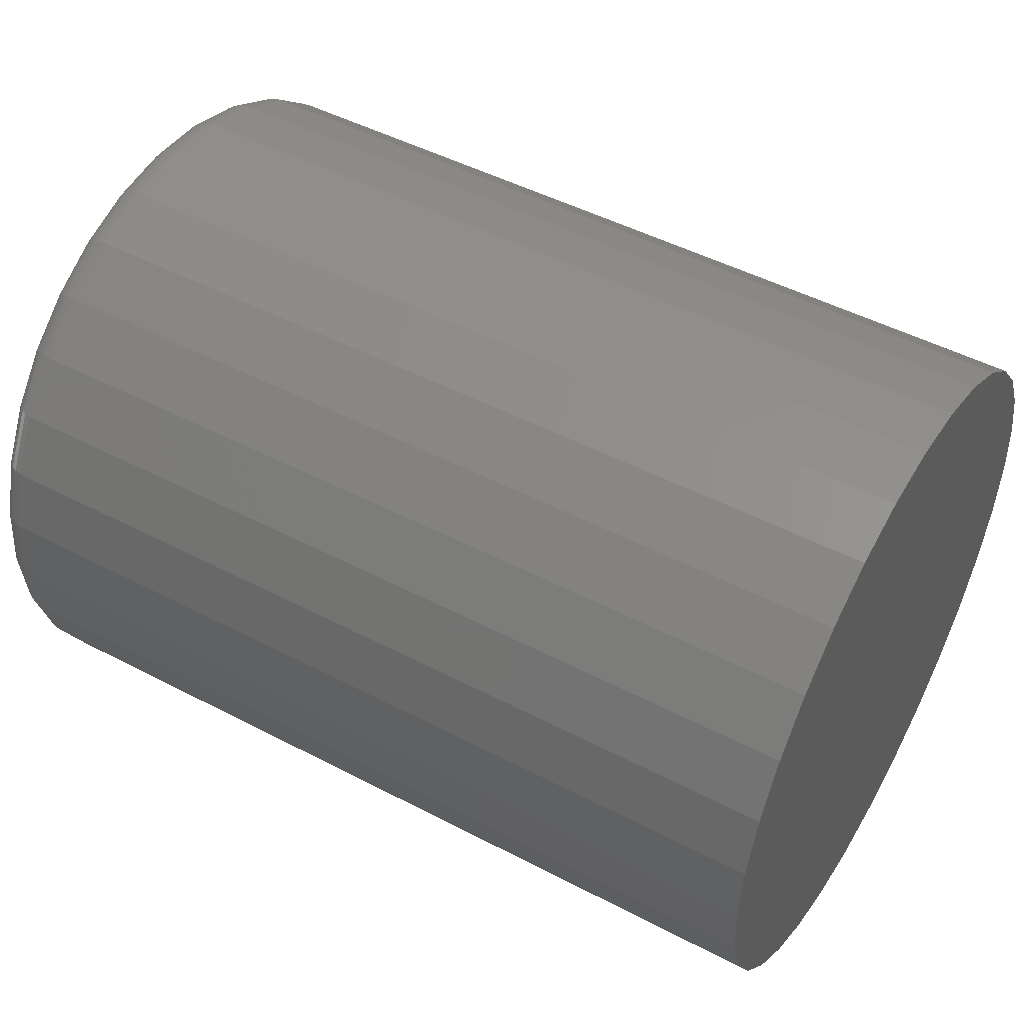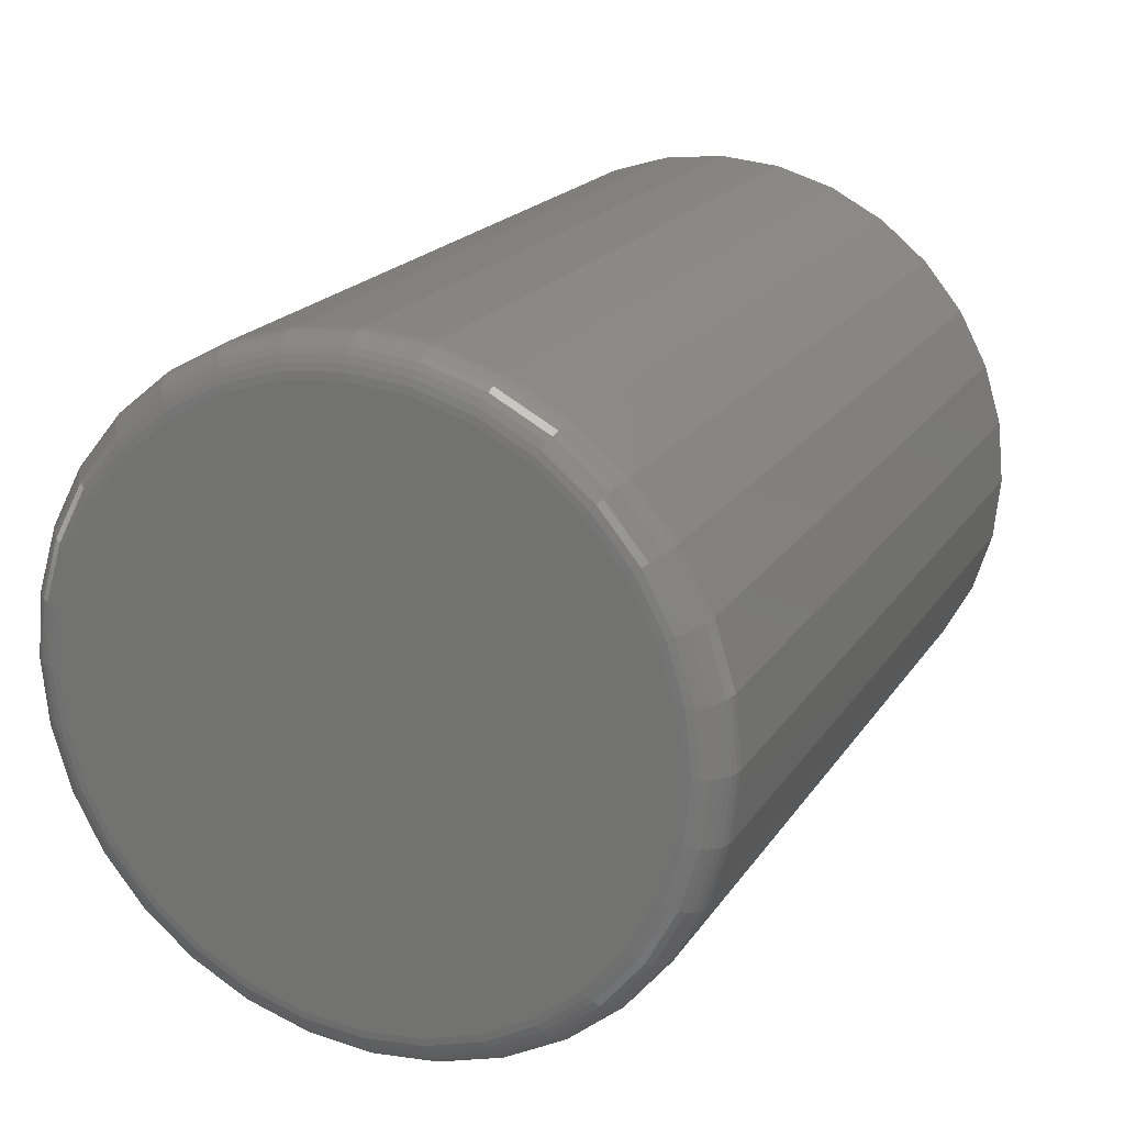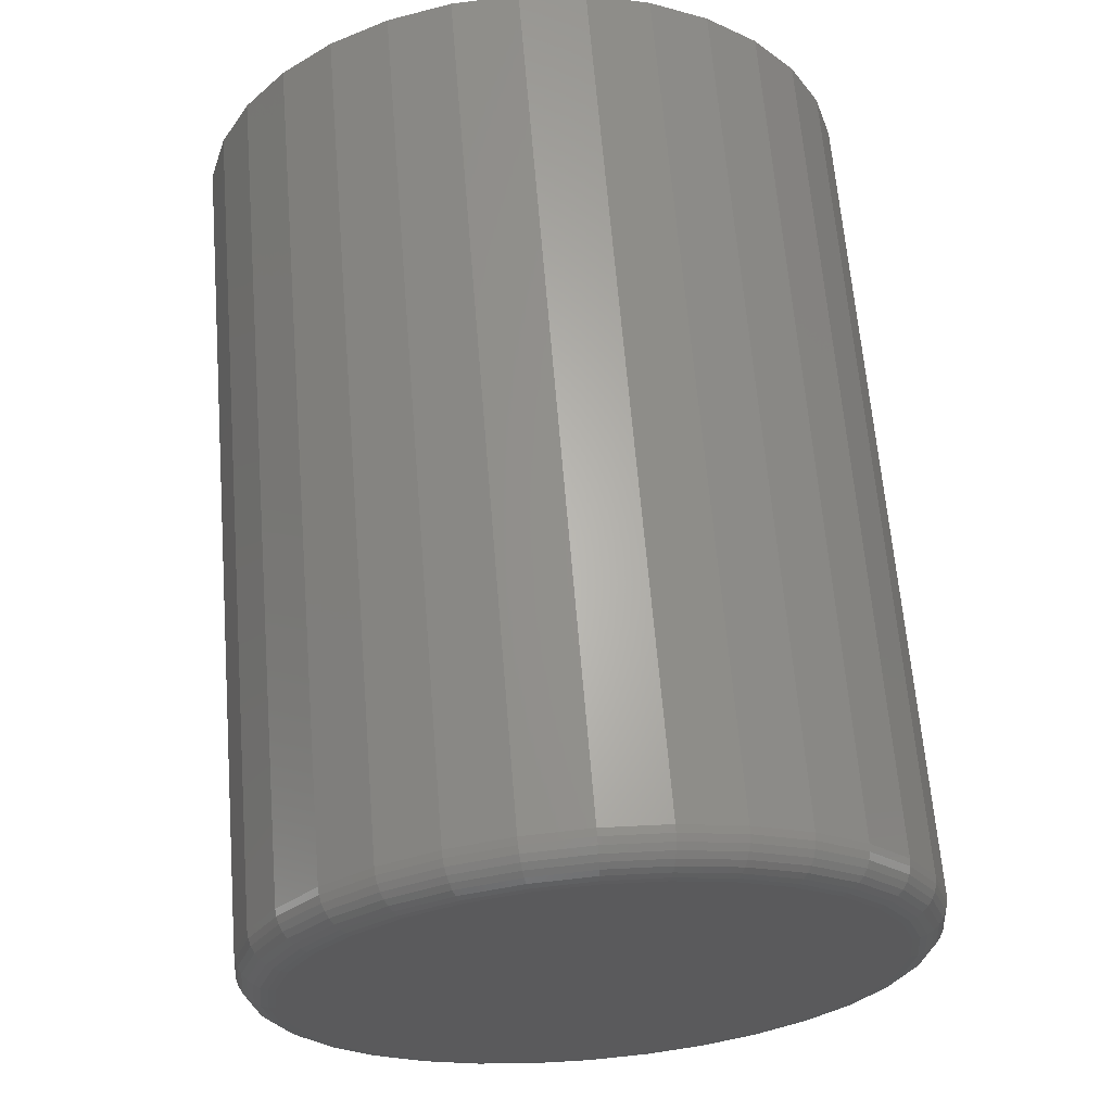
<metadata>
{"format":"stl","ext":"stl","renderer":"f3d","projection":"perspective","resolution":1024,"background":"white","views":[{"elev":48.7,"azim":30.2,"up":"+Y"},{"elev":19.4,"azim":-66.4,"up":"+Z"},{"elev":64.8,"azim":-94.7,"up":"+Z"}]}
</metadata>
<code>
# stl→obj: 320 verts, 636 faces
v 0 0.002961 0.253
v 0 0.05231 0.2481
v 0 -0.04639 0.2481
v 0 -0.09384 0.2337
v 0 0.09976 0.2337
v 0 0.05231 -0.2481
v 0 -0.04639 -0.2481
v 0 0.09976 -0.2337
v 0 0.002961 -0.253
v 0 -0.09384 -0.2337
v 0 -0.1376 -0.2103
v 0 0.1435 -0.2103
v 0 -0.1759 -0.1789
v 0 0.1818 -0.1789
v 0 -0.2074 -0.1405
v 0 0.2133 -0.1405
v 0 -0.2307 -0.0968
v 0 0.2367 -0.0968
v 0 -0.2451 -0.04935
v 0 0.2511 -0.04935
v 0 -0.25 -2.276e-16
v 0 0.2559 -1.268e-16
v 0 -0.2451 0.04935
v 0 0.2511 0.04935
v 0 -0.2307 0.0968
v 0 0.2367 0.0968
v 0 -0.2074 0.1405
v 0 0.2133 0.1405
v 0 -0.1759 0.1789
v 0 0.1818 0.1789
v 0 -0.1376 0.2103
v 0 0.1435 0.2103
v 0.03125 0.2872 -3.568e-16
v 0.75 0.2872 -3.481e-17
v 0.03125 0.2817 -0.05545
v 0.75 0.2817 -0.05545
v 0.03125 0.2655 -0.1088
v 0.75 0.2655 -0.1088
v 0.03125 0.2393 -0.1579
v 0.75 0.2393 -0.1579
v 0.03125 0.2039 -0.201
v 0.75 0.2039 -0.201
v 0.03125 0.1609 -0.2363
v 0.75 0.1609 -0.2363
v 0.03125 0.1117 -0.2626
v 0.75 0.1117 -0.2626
v 0.03125 0.05841 -0.2787
v 0.75 0.05841 -0.2787
v 0.03125 0.002961 -0.2842
v 0.75 0.002961 -0.2842
v 0.03125 -0.05249 -0.2787
v 0.75 -0.05249 -0.2787
v 0.03125 -0.1058 -0.2626
v 0.75 -0.1058 -0.2626
v 0.03125 -0.1549 -0.2363
v 0.75 -0.1549 -0.2363
v 0.03125 -0.198 -0.201
v 0.75 -0.198 -0.201
v 0.03125 -0.2334 -0.1579
v 0.75 -0.2334 -0.1579
v 0.03125 -0.2596 -0.1088
v 0.75 -0.2596 -0.1088
v 0.03125 -0.2758 -0.05545
v 0.75 -0.2758 -0.05545
v 0.03125 -0.2812 3.48e-17
v 0.75 -0.2812 3.48e-17
v 0.03125 -0.2758 0.05545
v 0.75 -0.2758 0.05545
v 0.03125 -0.2596 0.1088
v 0.75 -0.2596 0.1088
v 0.03125 -0.2334 0.1579
v 0.75 -0.2334 0.1579
v 0.03125 -0.198 0.201
v 0.75 -0.198 0.201
v 0.03125 -0.1549 0.2363
v 0.75 -0.1549 0.2363
v 0.03125 -0.1058 0.2626
v 0.75 -0.1058 0.2626
v 0.03125 -0.05249 0.2787
v 0.75 -0.05249 0.2787
v 0.03125 0.002961 0.2842
v 0.75 0.002961 0.2842
v 0.03125 0.05841 0.2787
v 0.75 0.05841 0.2787
v 0.03125 0.1117 0.2626
v 0.75 0.1117 0.2626
v 0.03125 0.1609 0.2363
v 0.75 0.1609 0.2363
v 0.03125 0.2039 0.201
v 0.75 0.2039 0.201
v 0.03125 0.2393 0.1579
v 0.75 0.2393 0.1579
v 0.03125 0.2655 0.1088
v 0.75 0.2655 0.1088
v 0.03125 0.2817 0.05545
v 0.75 0.2817 0.05545
v 0.02515 -0.2806 -1.943e-16
v 0.02515 -0.2752 0.05533
v 0.01929 -0.2789 -2.082e-16
v 0.01929 -0.2735 0.05498
v 0.01389 -0.276 -1.943e-16
v 0.01389 -0.2706 0.05442
v 0.009153 -0.2721 -1.943e-16
v 0.009153 -0.2668 0.05366
v 0.005267 -0.2674 -1.943e-16
v 0.005267 -0.2622 0.05274
v 0.002379 -0.262 -1.943e-16
v 0.002379 -0.2569 0.05168
v 0.0006005 -0.2561 -1.943e-16
v 0.0006005 -0.2511 0.05054
v 0.02515 0.2811 0.05533
v 0.02515 0.2866 -1.388e-16
v 0.01929 0.2794 0.05498
v 0.01929 0.2848 -1.388e-16
v 0.01389 0.2765 0.05442
v 0.01389 0.2819 -1.388e-16
v 0.009153 0.2727 0.05366
v 0.009153 0.278 -1.388e-16
v 0.005267 0.2681 0.05274
v 0.005267 0.2733 -1.388e-16
v 0.002379 0.2628 0.05168
v 0.002379 0.2679 -1.527e-16
v 0.0006005 0.257 0.05054
v 0.0006005 0.262 -1.388e-16
v 0.02515 0.265 0.1085
v 0.01929 0.2633 0.1079
v 0.01389 0.2607 0.1067
v 0.009153 0.2571 0.1053
v 0.005267 0.2527 0.1034
v 0.002379 0.2477 0.1014
v 0.0006005 0.2423 0.09914
v 0.02515 0.2388 0.1576
v 0.01929 0.2373 0.1566
v 0.01389 0.2349 0.155
v 0.009153 0.2317 0.1528
v 0.005267 0.2277 0.1502
v 0.002379 0.2232 0.1472
v 0.0006005 0.2184 0.1439
v 0.02515 0.2035 0.2005
v 0.01929 0.2022 0.1993
v 0.01389 0.2002 0.1972
v 0.009153 0.1975 0.1945
v 0.005267 0.1941 0.1911
v 0.002379 0.1903 0.1873
v 0.0006005 0.1861 0.1832
v 0.02515 0.1605 0.2358
v 0.01929 0.1595 0.2343
v 0.01389 0.1579 0.2319
v 0.009153 0.1558 0.2287
v 0.005267 0.1531 0.2248
v 0.002379 0.1501 0.2203
v 0.0006005 0.1469 0.2154
v 0.02515 0.1115 0.262
v 0.01929 0.1108 0.2604
v 0.01389 0.1097 0.2577
v 0.009153 0.1082 0.2541
v 0.005267 0.1064 0.2497
v 0.002379 0.1043 0.2448
v 0.0006005 0.1021 0.2393
v 0.02515 0.05829 0.2782
v 0.01929 0.05794 0.2764
v 0.01389 0.05738 0.2736
v 0.009153 0.05662 0.2698
v 0.005267 0.0557 0.2651
v 0.002379 0.05464 0.2598
v 0.0006005 0.0535 0.2541
v 0.02515 0.002961 0.2836
v 0.01929 0.002961 0.2818
v 0.01389 0.002961 0.2789
v 0.009153 0.002961 0.2751
v 0.005267 0.002961 0.2703
v 0.002379 0.002961 0.2649
v 0.0006005 0.002961 0.2591
v 0.02515 -0.05237 0.2782
v 0.01929 -0.05202 0.2764
v 0.01389 -0.05146 0.2736
v 0.009153 -0.0507 0.2698
v 0.005267 -0.04978 0.2651
v 0.002379 -0.04872 0.2598
v 0.0006005 -0.04758 0.2541
v 0.02515 -0.1056 0.262
v 0.01929 -0.1049 0.2604
v 0.01389 -0.1038 0.2577
v 0.009153 -0.1023 0.2541
v 0.005267 -0.1005 0.2497
v 0.002379 -0.09842 0.2448
v 0.0006005 -0.09618 0.2393
v 0.02515 -0.1546 0.2358
v 0.01929 -0.1536 0.2343
v 0.01389 -0.152 0.2319
v 0.009153 -0.1499 0.2287
v 0.005267 -0.1472 0.2248
v 0.002379 -0.1442 0.2203
v 0.0006005 -0.141 0.2154
v 0.02515 -0.1976 0.2005
v 0.01929 -0.1963 0.1993
v 0.01389 -0.1943 0.1972
v 0.009153 -0.1915 0.1945
v 0.005267 -0.1882 0.1911
v 0.002379 -0.1844 0.1873
v 0.0006005 -0.1802 0.1832
v 0.02515 -0.2329 0.1576
v 0.01929 -0.2314 0.1566
v 0.01389 -0.229 0.155
v 0.009153 -0.2257 0.1528
v 0.005267 -0.2218 0.1502
v 0.002379 -0.2173 0.1472
v 0.0006005 -0.2124 0.1439
v 0.02515 -0.2591 0.1085
v 0.01929 -0.2574 0.1079
v 0.01389 -0.2548 0.1067
v 0.009153 -0.2512 0.1053
v 0.005267 -0.2468 0.1034
v 0.002379 -0.2418 0.1014
v 0.0006005 -0.2364 0.09914
v 0.02515 0.2811 -0.05533
v 0.01929 0.2794 -0.05498
v 0.01389 0.2765 -0.05442
v 0.009153 0.2727 -0.05366
v 0.005267 0.2681 -0.05274
v 0.002379 0.2628 -0.05168
v 0.0006005 0.257 -0.05054
v 0.02515 -0.2752 -0.05533
v 0.01929 -0.2735 -0.05498
v 0.01389 -0.2706 -0.05442
v 0.009153 -0.2668 -0.05366
v 0.005267 -0.2622 -0.05274
v 0.002379 -0.2569 -0.05168
v 0.0006005 -0.2511 -0.05054
v 0.02515 -0.2591 -0.1085
v 0.01929 -0.2574 -0.1079
v 0.01389 -0.2548 -0.1067
v 0.009153 -0.2512 -0.1053
v 0.005267 -0.2468 -0.1034
v 0.002379 -0.2418 -0.1014
v 0.0006005 -0.2364 -0.09914
v 0.02515 -0.2329 -0.1576
v 0.01929 -0.2314 -0.1566
v 0.01389 -0.229 -0.155
v 0.009153 -0.2257 -0.1528
v 0.005267 -0.2218 -0.1502
v 0.002379 -0.2173 -0.1472
v 0.0006005 -0.2124 -0.1439
v 0.02515 -0.1976 -0.2005
v 0.01929 -0.1963 -0.1993
v 0.01389 -0.1943 -0.1972
v 0.009153 -0.1915 -0.1945
v 0.005267 -0.1882 -0.1911
v 0.002379 -0.1844 -0.1873
v 0.0006005 -0.1802 -0.1832
v 0.02515 -0.1546 -0.2358
v 0.01929 -0.1536 -0.2343
v 0.01389 -0.152 -0.2319
v 0.009153 -0.1499 -0.2287
v 0.005267 -0.1472 -0.2248
v 0.002379 -0.1442 -0.2203
v 0.0006005 -0.141 -0.2154
v 0.02515 -0.1056 -0.262
v 0.01929 -0.1049 -0.2604
v 0.01389 -0.1038 -0.2577
v 0.009153 -0.1023 -0.2541
v 0.005267 -0.1005 -0.2497
v 0.002379 -0.09842 -0.2448
v 0.0006005 -0.09618 -0.2393
v 0.02515 -0.05237 -0.2782
v 0.01929 -0.05202 -0.2764
v 0.01389 -0.05146 -0.2736
v 0.009153 -0.0507 -0.2698
v 0.005267 -0.04978 -0.2651
v 0.002379 -0.04872 -0.2598
v 0.0006005 -0.04758 -0.2541
v 0.02515 0.002961 -0.2836
v 0.01929 0.002961 -0.2818
v 0.01389 0.002961 -0.2789
v 0.009153 0.002961 -0.2751
v 0.005267 0.002961 -0.2703
v 0.002379 0.002961 -0.2649
v 0.0006005 0.002961 -0.2591
v 0.02515 0.05829 -0.2782
v 0.01929 0.05794 -0.2764
v 0.01389 0.05738 -0.2736
v 0.009153 0.05662 -0.2698
v 0.005267 0.0557 -0.2651
v 0.002379 0.05464 -0.2598
v 0.0006005 0.0535 -0.2541
v 0.02515 0.1115 -0.262
v 0.01929 0.1108 -0.2604
v 0.01389 0.1097 -0.2577
v 0.009153 0.1082 -0.2541
v 0.005267 0.1064 -0.2497
v 0.002379 0.1043 -0.2448
v 0.0006005 0.1021 -0.2393
v 0.02515 0.1605 -0.2358
v 0.01929 0.1595 -0.2343
v 0.01389 0.1579 -0.2319
v 0.009153 0.1558 -0.2287
v 0.005267 0.1531 -0.2248
v 0.002379 0.1501 -0.2203
v 0.0006005 0.1469 -0.2154
v 0.02515 0.2035 -0.2005
v 0.01929 0.2022 -0.1993
v 0.01389 0.2002 -0.1972
v 0.009153 0.1975 -0.1945
v 0.005267 0.1941 -0.1911
v 0.002379 0.1903 -0.1873
v 0.0006005 0.1861 -0.1832
v 0.02515 0.2388 -0.1576
v 0.01929 0.2373 -0.1566
v 0.01389 0.2349 -0.155
v 0.009153 0.2317 -0.1528
v 0.005267 0.2277 -0.1502
v 0.002379 0.2232 -0.1472
v 0.0006005 0.2184 -0.1439
v 0.02515 0.265 -0.1085
v 0.01929 0.2633 -0.1079
v 0.01389 0.2607 -0.1067
v 0.009153 0.2571 -0.1053
v 0.005267 0.2527 -0.1034
v 0.002379 0.2477 -0.1014
v 0.0006005 0.2423 -0.09914
f 1 2 3
f 4 3 2
f 5 4 2
f 6 7 8
f 9 7 6
f 7 10 8
f 8 10 11
f 8 11 12
f 12 11 13
f 12 13 14
f 14 13 15
f 14 15 16
f 16 15 17
f 16 17 18
f 18 17 19
f 18 19 20
f 20 19 21
f 20 21 22
f 22 21 23
f 22 23 24
f 24 23 25
f 24 25 26
f 26 25 27
f 26 27 28
f 28 27 29
f 28 29 30
f 30 29 31
f 30 31 32
f 32 31 4
f 32 4 5
f 33 34 35
f 35 34 36
f 35 36 37
f 37 36 38
f 37 38 39
f 39 38 40
f 39 40 41
f 41 40 42
f 41 42 43
f 43 42 44
f 43 44 45
f 45 44 46
f 45 46 47
f 47 46 48
f 47 48 49
f 49 48 50
f 49 50 51
f 51 50 52
f 51 52 53
f 53 52 54
f 53 54 55
f 55 54 56
f 55 56 57
f 57 56 58
f 57 58 59
f 59 58 60
f 59 60 61
f 61 60 62
f 61 62 63
f 63 62 64
f 63 64 65
f 65 64 66
f 65 66 67
f 67 66 68
f 67 68 69
f 69 68 70
f 69 70 71
f 71 70 72
f 71 72 73
f 73 72 74
f 73 74 75
f 75 74 76
f 75 76 77
f 77 76 78
f 77 78 79
f 79 78 80
f 79 80 81
f 81 80 82
f 81 82 83
f 83 82 84
f 83 84 85
f 85 84 86
f 85 86 87
f 87 86 88
f 87 88 89
f 89 88 90
f 89 90 91
f 91 90 92
f 91 92 93
f 93 92 94
f 93 94 95
f 95 94 96
f 95 96 33
f 33 96 34
f 65 67 97
f 97 67 98
f 97 98 99
f 99 98 100
f 99 100 101
f 101 100 102
f 101 102 103
f 103 102 104
f 103 104 105
f 105 104 106
f 105 106 107
f 107 106 108
f 107 108 109
f 109 108 110
f 109 110 21
f 21 110 23
f 95 33 111
f 111 33 112
f 111 112 113
f 113 112 114
f 113 114 115
f 115 114 116
f 115 116 117
f 117 116 118
f 117 118 119
f 119 118 120
f 119 120 121
f 121 120 122
f 121 122 123
f 123 122 124
f 123 124 24
f 24 124 22
f 93 95 125
f 125 95 111
f 125 111 126
f 126 111 113
f 126 113 127
f 127 113 115
f 127 115 128
f 128 115 117
f 128 117 129
f 129 117 119
f 129 119 130
f 130 119 121
f 130 121 131
f 131 121 123
f 131 123 26
f 26 123 24
f 91 93 132
f 132 93 125
f 132 125 133
f 133 125 126
f 133 126 134
f 134 126 127
f 134 127 135
f 135 127 128
f 135 128 136
f 136 128 129
f 136 129 137
f 137 129 130
f 137 130 138
f 138 130 131
f 138 131 28
f 28 131 26
f 89 91 139
f 139 91 132
f 139 132 140
f 140 132 133
f 140 133 141
f 141 133 134
f 141 134 142
f 142 134 135
f 142 135 143
f 143 135 136
f 143 136 144
f 144 136 137
f 144 137 145
f 145 137 138
f 145 138 30
f 30 138 28
f 87 89 146
f 146 89 139
f 146 139 147
f 147 139 140
f 147 140 148
f 148 140 141
f 148 141 149
f 149 141 142
f 149 142 150
f 150 142 143
f 150 143 151
f 151 143 144
f 151 144 152
f 152 144 145
f 152 145 32
f 32 145 30
f 85 87 153
f 153 87 146
f 153 146 154
f 154 146 147
f 154 147 155
f 155 147 148
f 155 148 156
f 156 148 149
f 156 149 157
f 157 149 150
f 157 150 158
f 158 150 151
f 158 151 159
f 159 151 152
f 159 152 5
f 5 152 32
f 83 85 160
f 160 85 153
f 160 153 161
f 161 153 154
f 161 154 162
f 162 154 155
f 162 155 163
f 163 155 156
f 163 156 164
f 164 156 157
f 164 157 165
f 165 157 158
f 165 158 166
f 166 158 159
f 166 159 2
f 2 159 5
f 81 83 167
f 167 83 160
f 167 160 168
f 168 160 161
f 168 161 169
f 169 161 162
f 169 162 170
f 170 162 163
f 170 163 171
f 171 163 164
f 171 164 172
f 172 164 165
f 172 165 173
f 173 165 166
f 173 166 1
f 1 166 2
f 79 81 174
f 174 81 167
f 174 167 175
f 175 167 168
f 175 168 176
f 176 168 169
f 176 169 177
f 177 169 170
f 177 170 178
f 178 170 171
f 178 171 179
f 179 171 172
f 179 172 180
f 180 172 173
f 180 173 3
f 3 173 1
f 77 79 181
f 181 79 174
f 181 174 182
f 182 174 175
f 182 175 183
f 183 175 176
f 183 176 184
f 184 176 177
f 184 177 185
f 185 177 178
f 185 178 186
f 186 178 179
f 186 179 187
f 187 179 180
f 187 180 4
f 4 180 3
f 75 77 188
f 188 77 181
f 188 181 189
f 189 181 182
f 189 182 190
f 190 182 183
f 190 183 191
f 191 183 184
f 191 184 192
f 192 184 185
f 192 185 193
f 193 185 186
f 193 186 194
f 194 186 187
f 194 187 31
f 31 187 4
f 73 75 195
f 195 75 188
f 195 188 196
f 196 188 189
f 196 189 197
f 197 189 190
f 197 190 198
f 198 190 191
f 198 191 199
f 199 191 192
f 199 192 200
f 200 192 193
f 200 193 201
f 201 193 194
f 201 194 29
f 29 194 31
f 71 73 202
f 202 73 195
f 202 195 203
f 203 195 196
f 203 196 204
f 204 196 197
f 204 197 205
f 205 197 198
f 205 198 206
f 206 198 199
f 206 199 207
f 207 199 200
f 207 200 208
f 208 200 201
f 208 201 27
f 27 201 29
f 69 71 209
f 209 71 202
f 209 202 210
f 210 202 203
f 210 203 211
f 211 203 204
f 211 204 212
f 212 204 205
f 212 205 213
f 213 205 206
f 213 206 214
f 214 206 207
f 214 207 215
f 215 207 208
f 215 208 25
f 25 208 27
f 67 69 98
f 98 69 209
f 98 209 100
f 100 209 210
f 100 210 102
f 102 210 211
f 102 211 104
f 104 211 212
f 104 212 106
f 106 212 213
f 106 213 108
f 108 213 214
f 108 214 110
f 110 214 215
f 110 215 23
f 23 215 25
f 33 35 112
f 112 35 216
f 112 216 114
f 114 216 217
f 114 217 116
f 116 217 218
f 116 218 118
f 118 218 219
f 118 219 120
f 120 219 220
f 120 220 122
f 122 220 221
f 122 221 124
f 124 221 222
f 124 222 22
f 22 222 20
f 63 65 223
f 223 65 97
f 223 97 224
f 224 97 99
f 224 99 225
f 225 99 101
f 225 101 226
f 226 101 103
f 226 103 227
f 227 103 105
f 227 105 228
f 228 105 107
f 228 107 229
f 229 107 109
f 229 109 19
f 19 109 21
f 61 63 230
f 230 63 223
f 230 223 231
f 231 223 224
f 231 224 232
f 232 224 225
f 232 225 233
f 233 225 226
f 233 226 234
f 234 226 227
f 234 227 235
f 235 227 228
f 235 228 236
f 236 228 229
f 236 229 17
f 17 229 19
f 59 61 237
f 237 61 230
f 237 230 238
f 238 230 231
f 238 231 239
f 239 231 232
f 239 232 240
f 240 232 233
f 240 233 241
f 241 233 234
f 241 234 242
f 242 234 235
f 242 235 243
f 243 235 236
f 243 236 15
f 15 236 17
f 57 59 244
f 244 59 237
f 244 237 245
f 245 237 238
f 245 238 246
f 246 238 239
f 246 239 247
f 247 239 240
f 247 240 248
f 248 240 241
f 248 241 249
f 249 241 242
f 249 242 250
f 250 242 243
f 250 243 13
f 13 243 15
f 55 57 251
f 251 57 244
f 251 244 252
f 252 244 245
f 252 245 253
f 253 245 246
f 253 246 254
f 254 246 247
f 254 247 255
f 255 247 248
f 255 248 256
f 256 248 249
f 256 249 257
f 257 249 250
f 257 250 11
f 11 250 13
f 53 55 258
f 258 55 251
f 258 251 259
f 259 251 252
f 259 252 260
f 260 252 253
f 260 253 261
f 261 253 254
f 261 254 262
f 262 254 255
f 262 255 263
f 263 255 256
f 263 256 264
f 264 256 257
f 264 257 10
f 10 257 11
f 51 53 265
f 265 53 258
f 265 258 266
f 266 258 259
f 266 259 267
f 267 259 260
f 267 260 268
f 268 260 261
f 268 261 269
f 269 261 262
f 269 262 270
f 270 262 263
f 270 263 271
f 271 263 264
f 271 264 7
f 7 264 10
f 49 51 272
f 272 51 265
f 272 265 273
f 273 265 266
f 273 266 274
f 274 266 267
f 274 267 275
f 275 267 268
f 275 268 276
f 276 268 269
f 276 269 277
f 277 269 270
f 277 270 278
f 278 270 271
f 278 271 9
f 9 271 7
f 47 49 279
f 279 49 272
f 279 272 280
f 280 272 273
f 280 273 281
f 281 273 274
f 281 274 282
f 282 274 275
f 282 275 283
f 283 275 276
f 283 276 284
f 284 276 277
f 284 277 285
f 285 277 278
f 285 278 6
f 6 278 9
f 45 47 286
f 286 47 279
f 286 279 287
f 287 279 280
f 287 280 288
f 288 280 281
f 288 281 289
f 289 281 282
f 289 282 290
f 290 282 283
f 290 283 291
f 291 283 284
f 291 284 292
f 292 284 285
f 292 285 8
f 8 285 6
f 43 45 293
f 293 45 286
f 293 286 294
f 294 286 287
f 294 287 295
f 295 287 288
f 295 288 296
f 296 288 289
f 296 289 297
f 297 289 290
f 297 290 298
f 298 290 291
f 298 291 299
f 299 291 292
f 299 292 12
f 12 292 8
f 41 43 300
f 300 43 293
f 300 293 301
f 301 293 294
f 301 294 302
f 302 294 295
f 302 295 303
f 303 295 296
f 303 296 304
f 304 296 297
f 304 297 305
f 305 297 298
f 305 298 306
f 306 298 299
f 306 299 14
f 14 299 12
f 39 41 307
f 307 41 300
f 307 300 308
f 308 300 301
f 308 301 309
f 309 301 302
f 309 302 310
f 310 302 303
f 310 303 311
f 311 303 304
f 311 304 312
f 312 304 305
f 312 305 313
f 313 305 306
f 313 306 16
f 16 306 14
f 37 39 314
f 314 39 307
f 314 307 315
f 315 307 308
f 315 308 316
f 316 308 309
f 316 309 317
f 317 309 310
f 317 310 318
f 318 310 311
f 318 311 319
f 319 311 312
f 319 312 320
f 320 312 313
f 320 313 18
f 18 313 16
f 35 37 216
f 216 37 314
f 216 314 217
f 217 314 315
f 217 315 218
f 218 315 316
f 218 316 219
f 219 316 317
f 219 317 220
f 220 317 318
f 220 318 221
f 221 318 319
f 221 319 222
f 222 319 320
f 222 320 20
f 20 320 18
f 80 84 82
f 84 80 86
f 86 80 78
f 86 78 88
f 88 78 76
f 88 76 90
f 90 76 74
f 90 74 92
f 92 74 72
f 92 72 94
f 94 72 70
f 94 70 96
f 96 70 68
f 96 68 34
f 34 68 66
f 34 66 36
f 36 66 64
f 36 64 38
f 38 64 62
f 38 62 40
f 40 62 60
f 40 60 42
f 42 60 58
f 42 58 44
f 44 58 56
f 44 56 46
f 46 56 54
f 46 54 48
f 48 54 52
f 48 52 50

</code>
